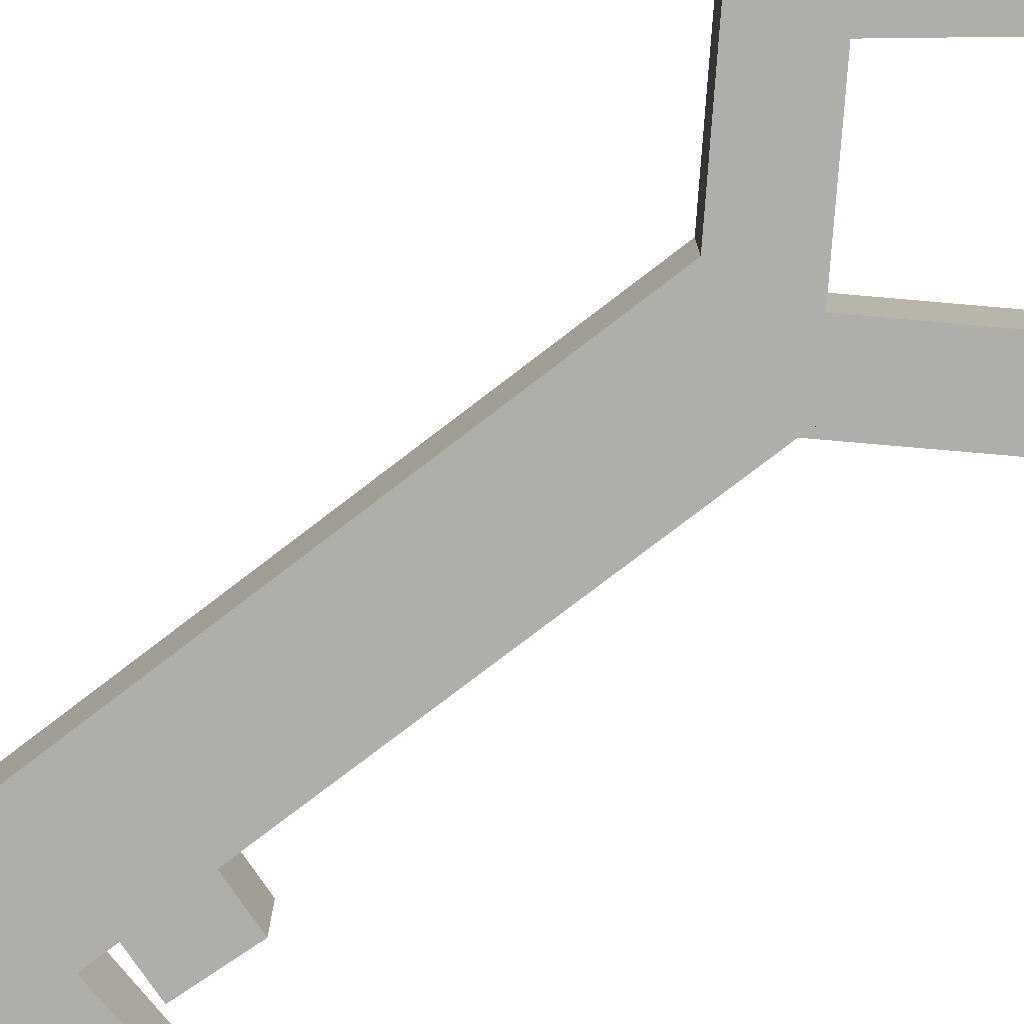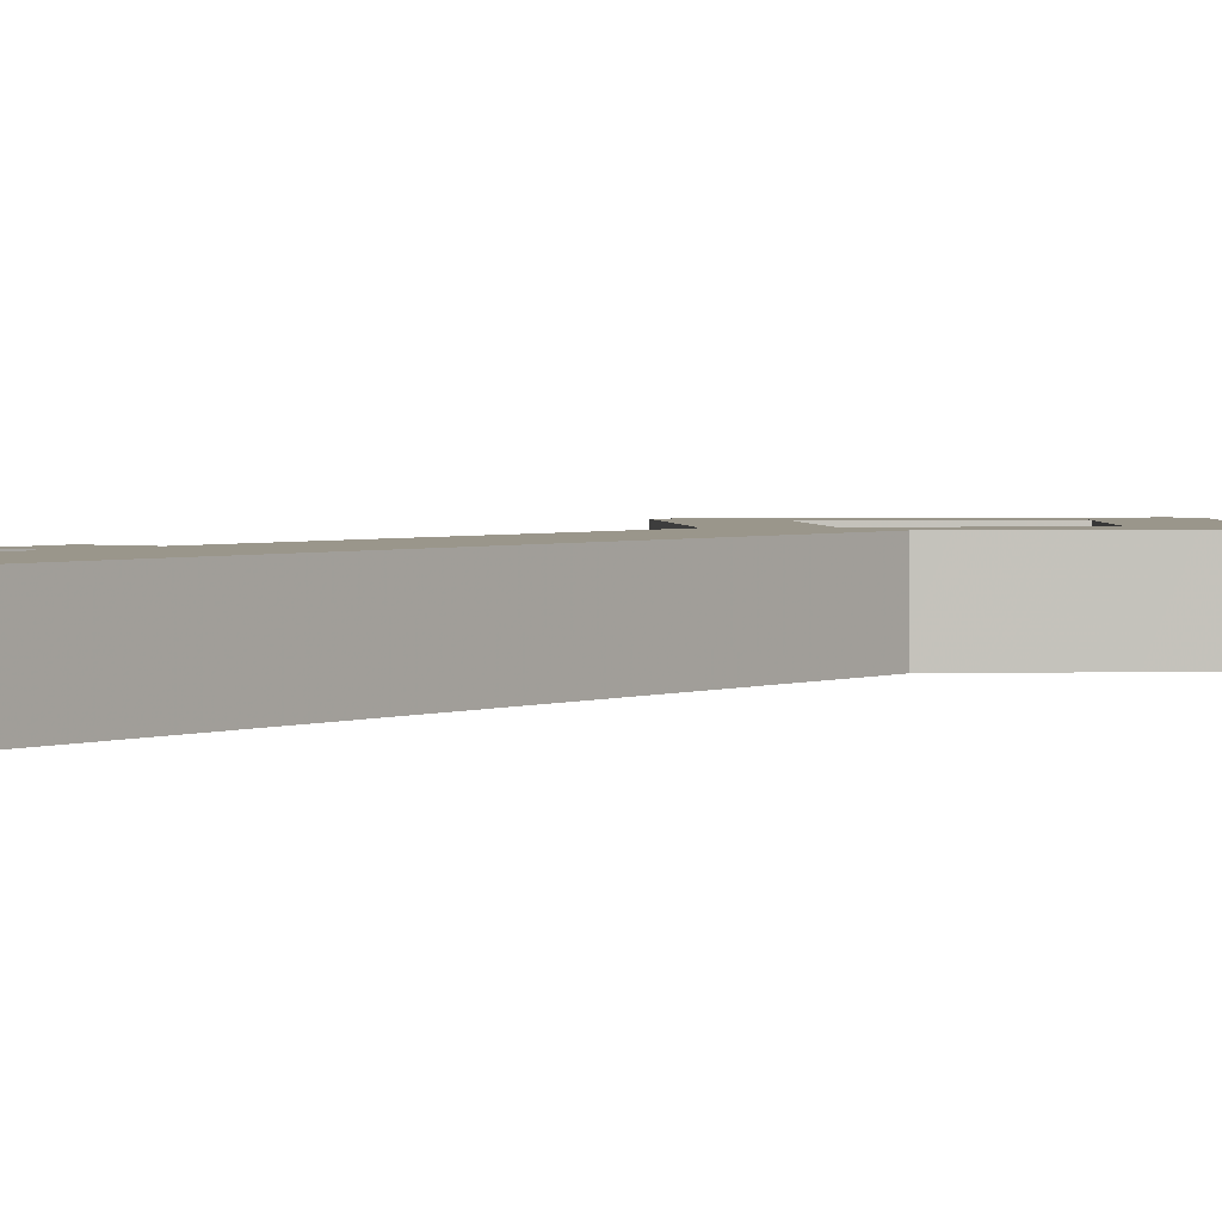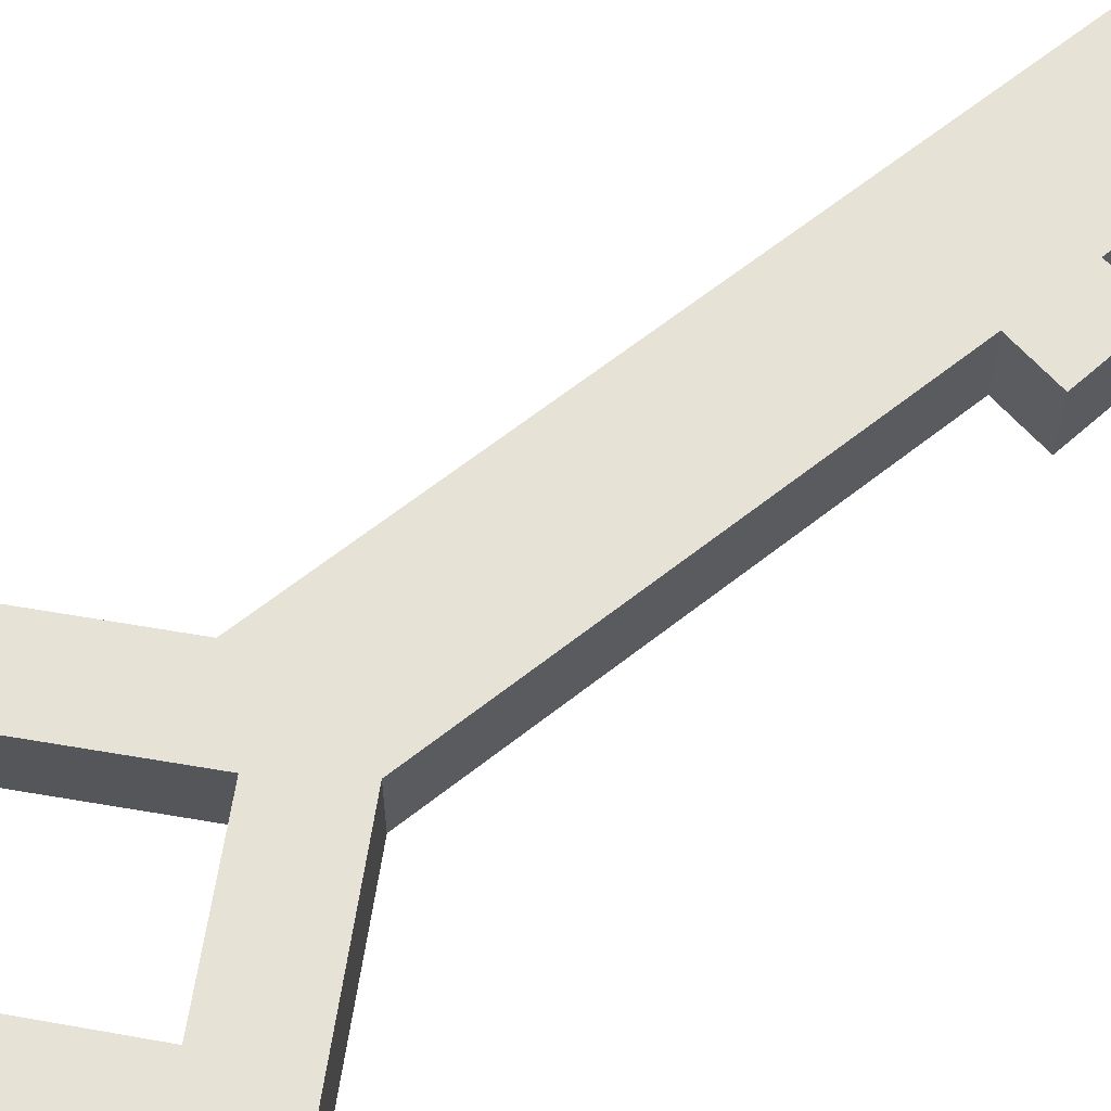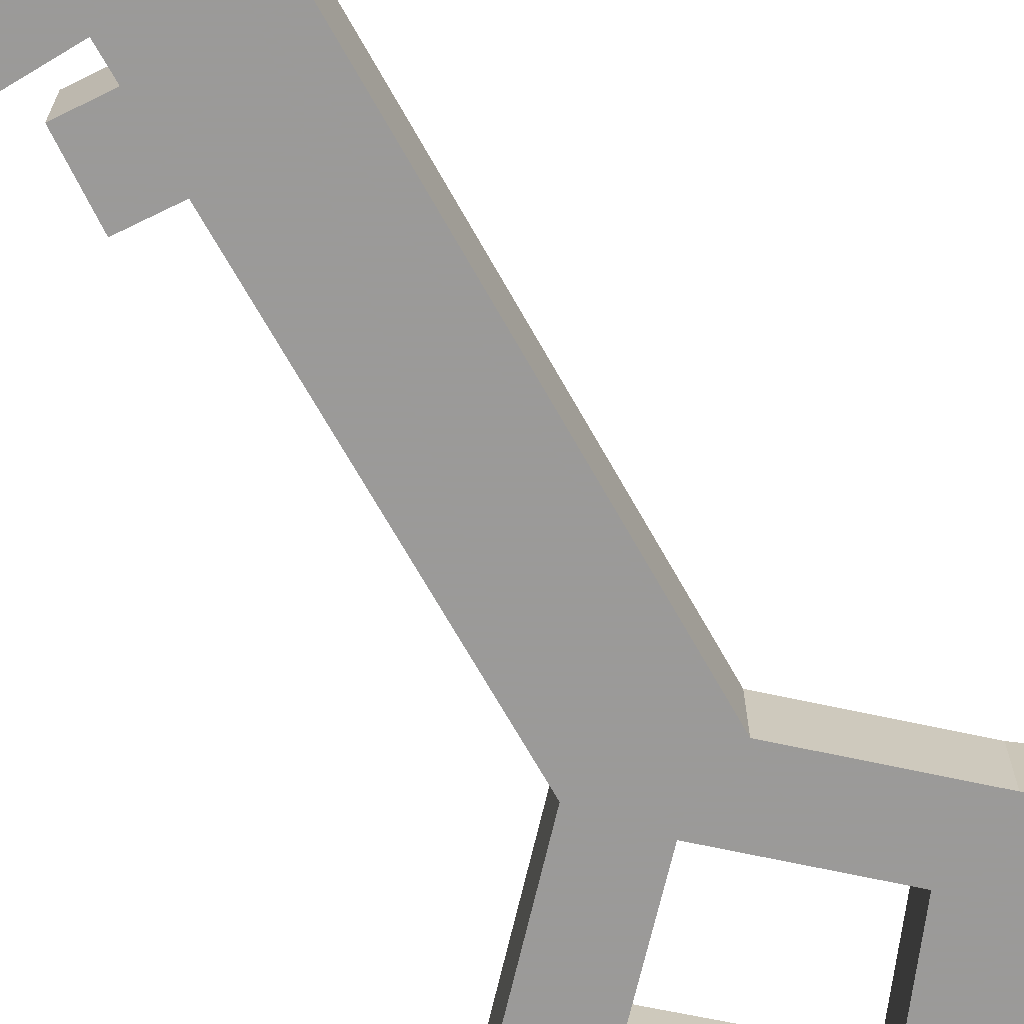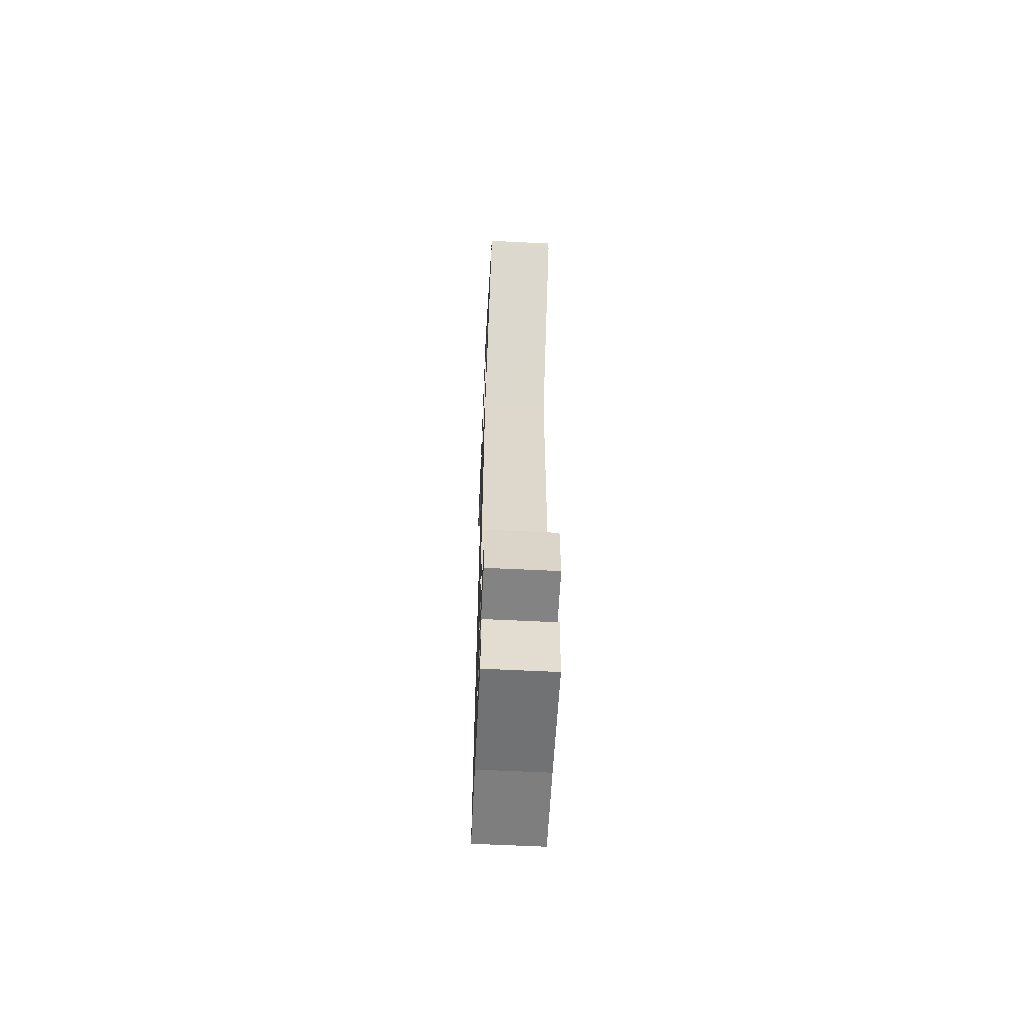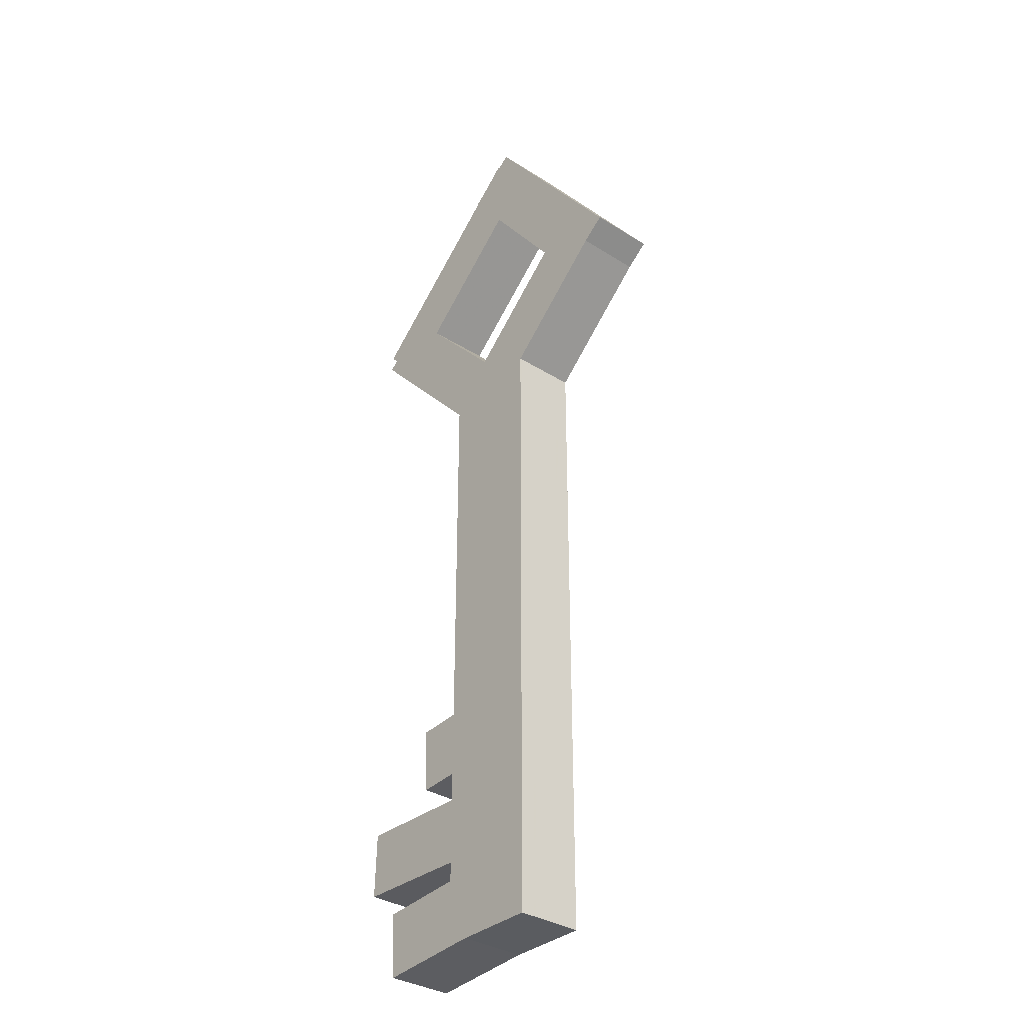
<metadata>
{"format":"obj","ext":"obj","renderer":"f3d","projection":"perspective","resolution":1024,"background":"white","views":[{"elev":-77.5,"azim":-52.5,"up":"+Y"},{"elev":2.4,"azim":-144.1,"up":"+Y"},{"elev":63.8,"azim":51.4,"up":"+Y"},{"elev":-69.5,"azim":-150.6,"up":"+Y"},{"elev":-59.4,"azim":87.1,"up":"+Z"},{"elev":-34.2,"azim":-130.4,"up":"+Z"}]}
</metadata>
<code>
o Cube.006
v 1.395 -0.5 -10.45
v 1.395 0.5 -10.45
v 1.328 -0.5 -11.44
v 1.328 0.5 -11.44
v 3.391 -0.5 -10.58
v 3.391 0.5 -10.58
v 3.323 -0.5 -11.58
v 3.323 0.5 -11.58
v -0.7987 0.5 -0.5963
v -0.7987 -0.5 -0.5963
v 1.599 0.5 2.605
v 1.599 -0.5 2.605
v -1.599 0.5 0.003114
v -1.599 -0.5 0.003114
v 0.7987 0.5 3.205
v 0.7987 -0.5 3.205
v 2.076 0.5 -1.873
v 2.076 -0.5 -1.873
v -0.9154 0.5 0.7827
v -0.9154 -0.5 0.7827
v 1.412 0.5 -2.621
v 1.412 -0.5 -2.621
v -1.579 0.5 0.03487
v -1.579 -0.5 0.03487
v 2.076 0.5 -1.873
v 2.076 -0.5 -1.873
v -0.9154 0.5 0.7827
v -0.9154 -0.5 0.7827
v 1.412 0.5 -2.621
v 1.412 -0.5 -2.621
v -1.579 0.5 0.03487
v -1.579 -0.5 0.03487
v 3.305 0.5 0.8941
v 3.305 -0.5 0.8941
v 0.6042 0.5 -2.057
v 0.6042 -0.5 -2.057
v 4.042 0.5 0.219
v 4.042 -0.5 0.219
v 1.342 0.5 -2.732
v 1.342 -0.5 -2.732
v 4.018 0.5 0.4675
v 4.018 -0.5 0.4675
v 1.006 0.5 3.1
v 1.006 -0.5 3.1
v 3.359 0.5 -0.2854
v 3.359 -0.5 -0.2854
v 0.3478 0.5 2.347
v 0.3478 -0.5 2.347
v 2.018 0.5 -11.47
v 2.018 -0.5 -11.47
v 2.018 0.5 -1.465
v 2.018 -0.5 -1.465
v 0.418 0.5 -11.47
v 0.418 -0.5 -11.47
v 0.418 0.5 -1.465
v 0.418 -0.5 -1.465
v 1.858 -0.5 -9.202
v 1.858 0.5 -9.202
v 1.888 -0.5 -10.2
v 1.888 0.5 -10.2
v 3.857 -0.5 -9.14
v 3.857 0.5 -9.14
v 3.887 -0.5 -10.14
v 3.887 0.5 -10.14
v 0.715 -0.5 -7.688
v 0.715 0.5 -7.688
v 0.6587 -0.5 -8.686
v 0.6587 0.5 -8.686
v 2.712 -0.5 -7.801
v 2.712 0.5 -7.801
v 2.656 -0.5 -8.799
v 2.656 0.5 -8.799
f 1 2 4 3
f 3 4 8 7
f 7 8 6 5
f 5 6 2 1
f 3 7 5 1
f 8 4 2 6
f 9 13 15 11
f 12 11 15 16
f 16 15 13 14
f 14 10 12 16
f 10 9 11 12
f 14 13 9 10
f 17 21 23 19
f 20 19 23 24
f 24 23 21 22
f 22 18 20 24
f 18 17 19 20
f 22 21 17 18
f 25 29 31 27
f 28 27 31 32
f 32 31 29 30
f 30 26 28 32
f 26 25 27 28
f 30 29 25 26
f 33 37 39 35
f 36 35 39 40
f 40 39 37 38
f 38 34 36 40
f 34 33 35 36
f 38 37 33 34
f 41 45 47 43
f 44 43 47 48
f 48 47 45 46
f 46 42 44 48
f 42 41 43 44
f 46 45 41 42
f 49 53 55 51
f 52 51 55 56
f 56 55 53 54
f 54 50 52 56
f 50 49 51 52
f 54 53 49 50
f 57 58 60 59
f 59 60 64 63
f 63 64 62 61
f 61 62 58 57
f 59 63 61 57
f 64 60 58 62
f 65 66 68 67
f 67 68 72 71
f 71 72 70 69
f 69 70 66 65
f 67 71 69 65
f 72 68 66 70

</code>
